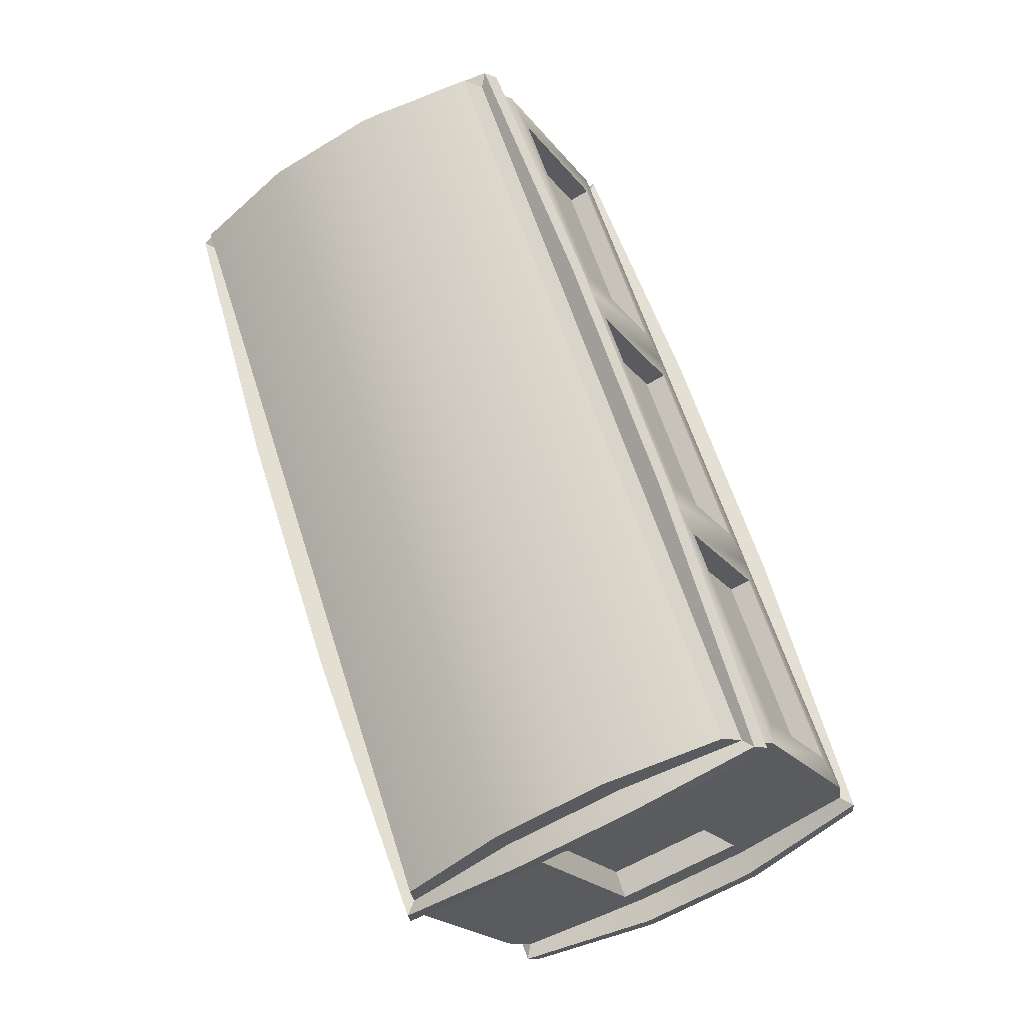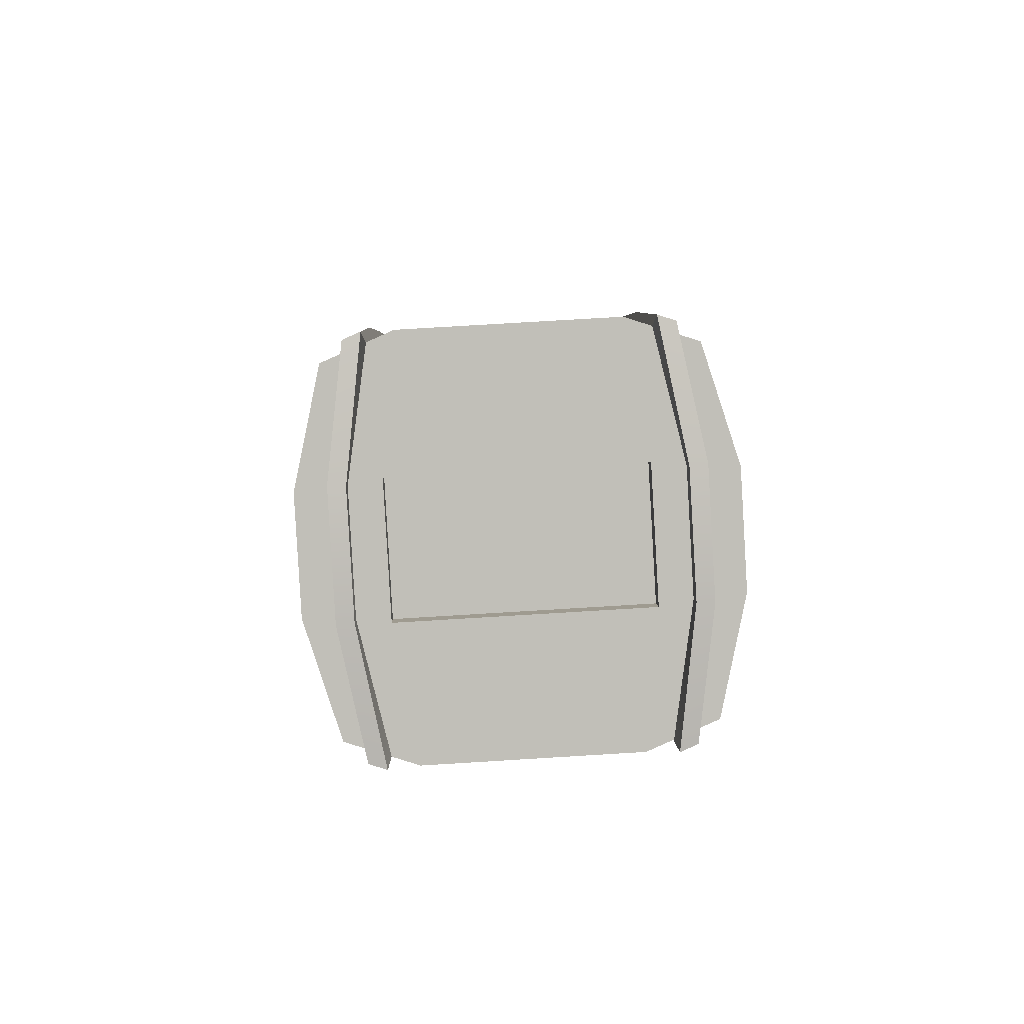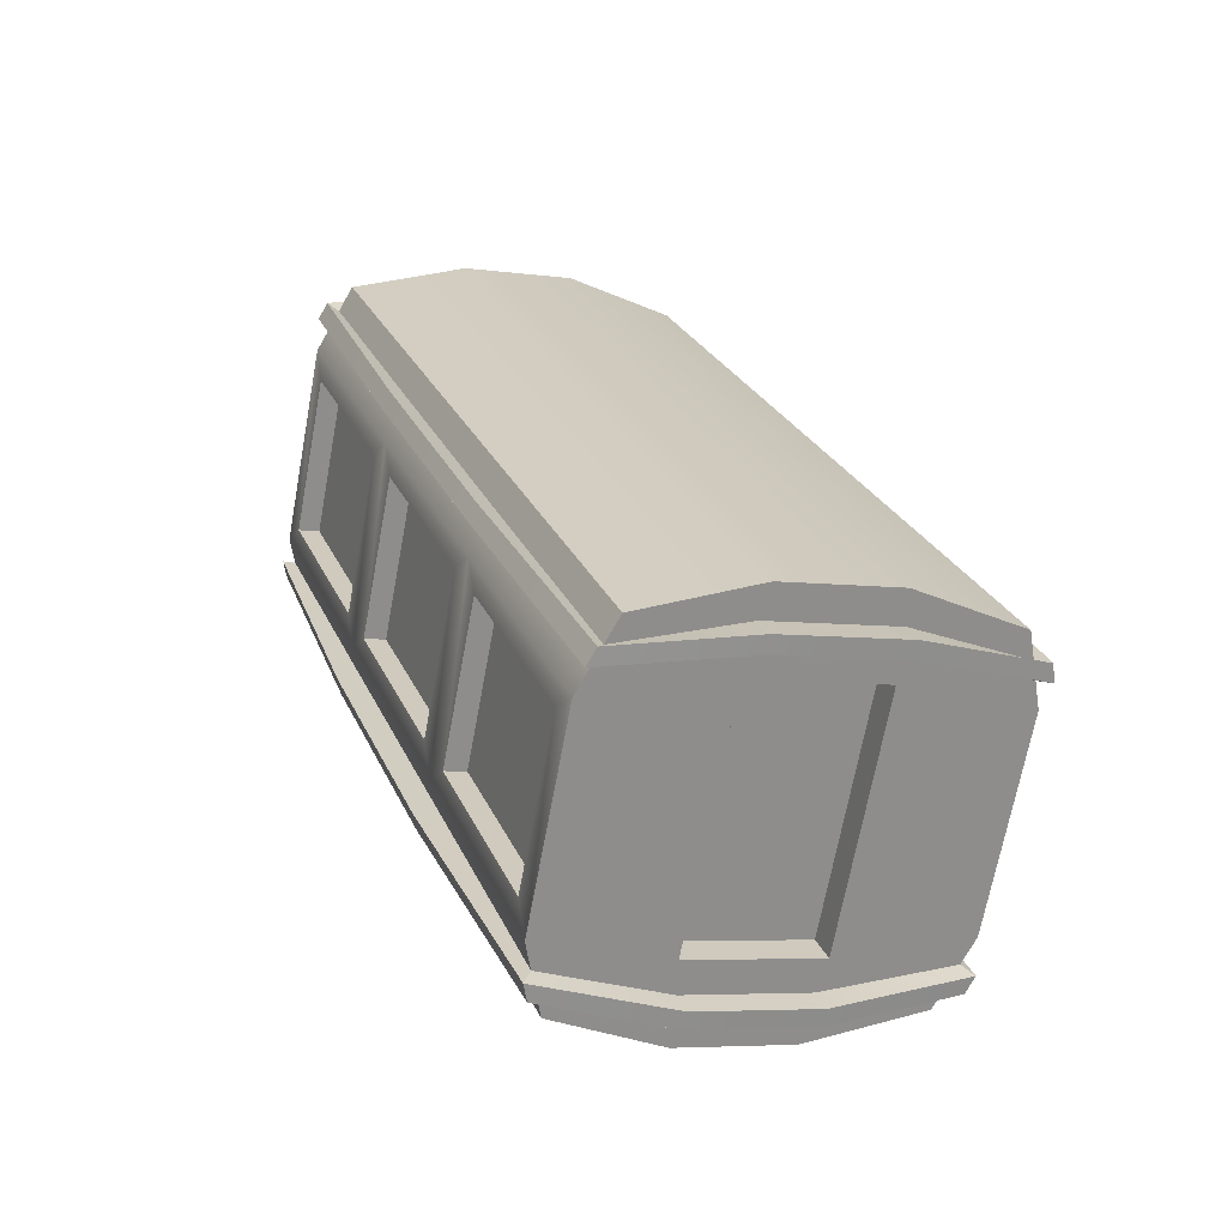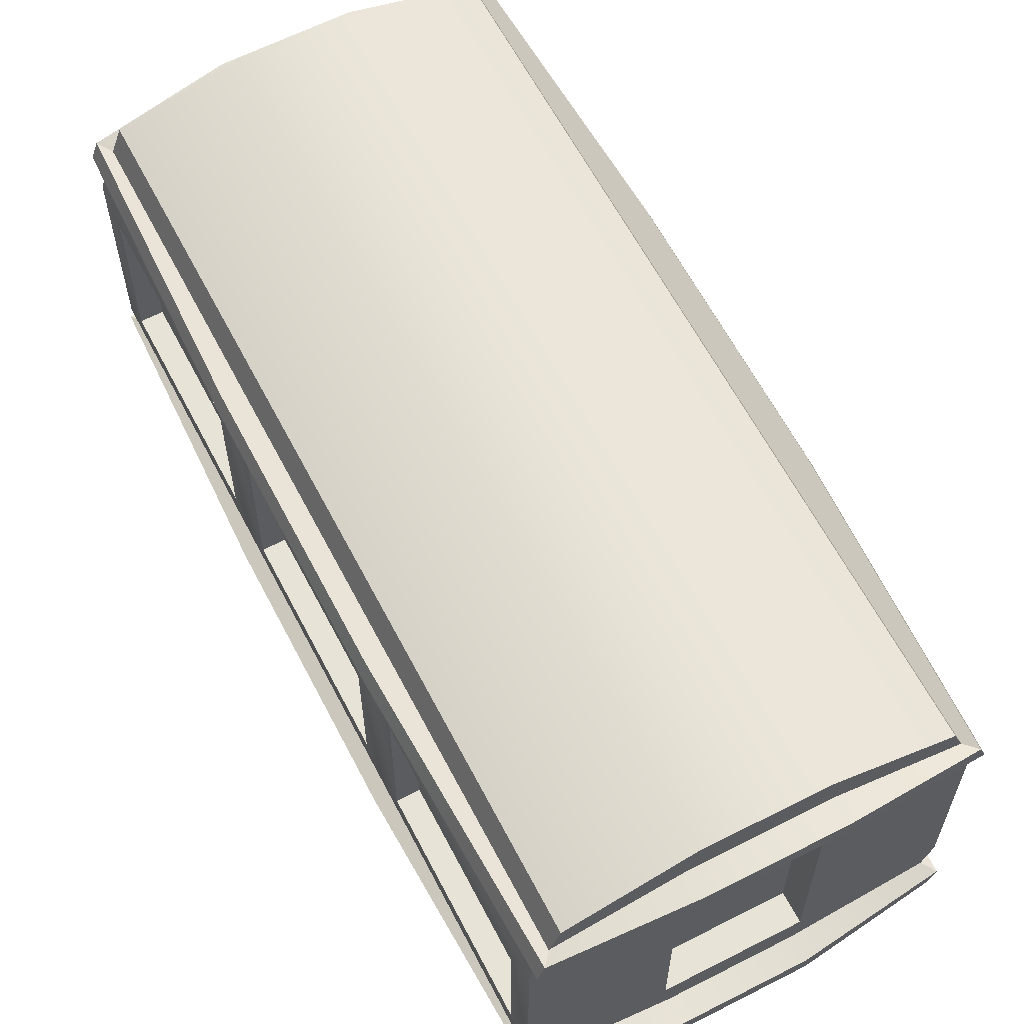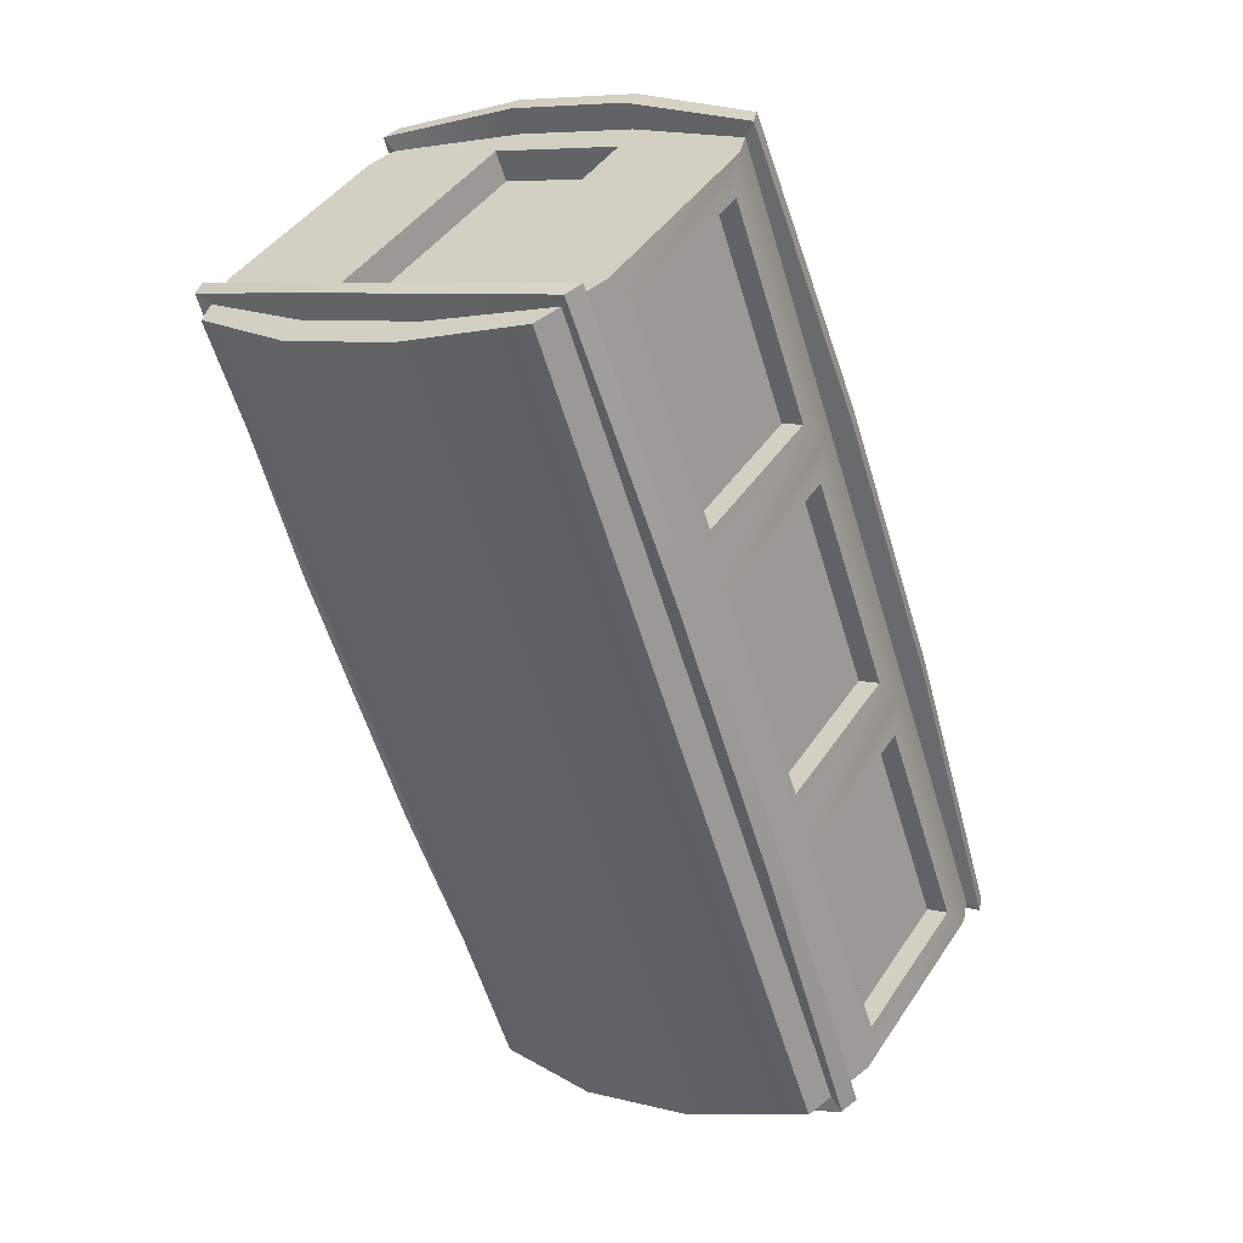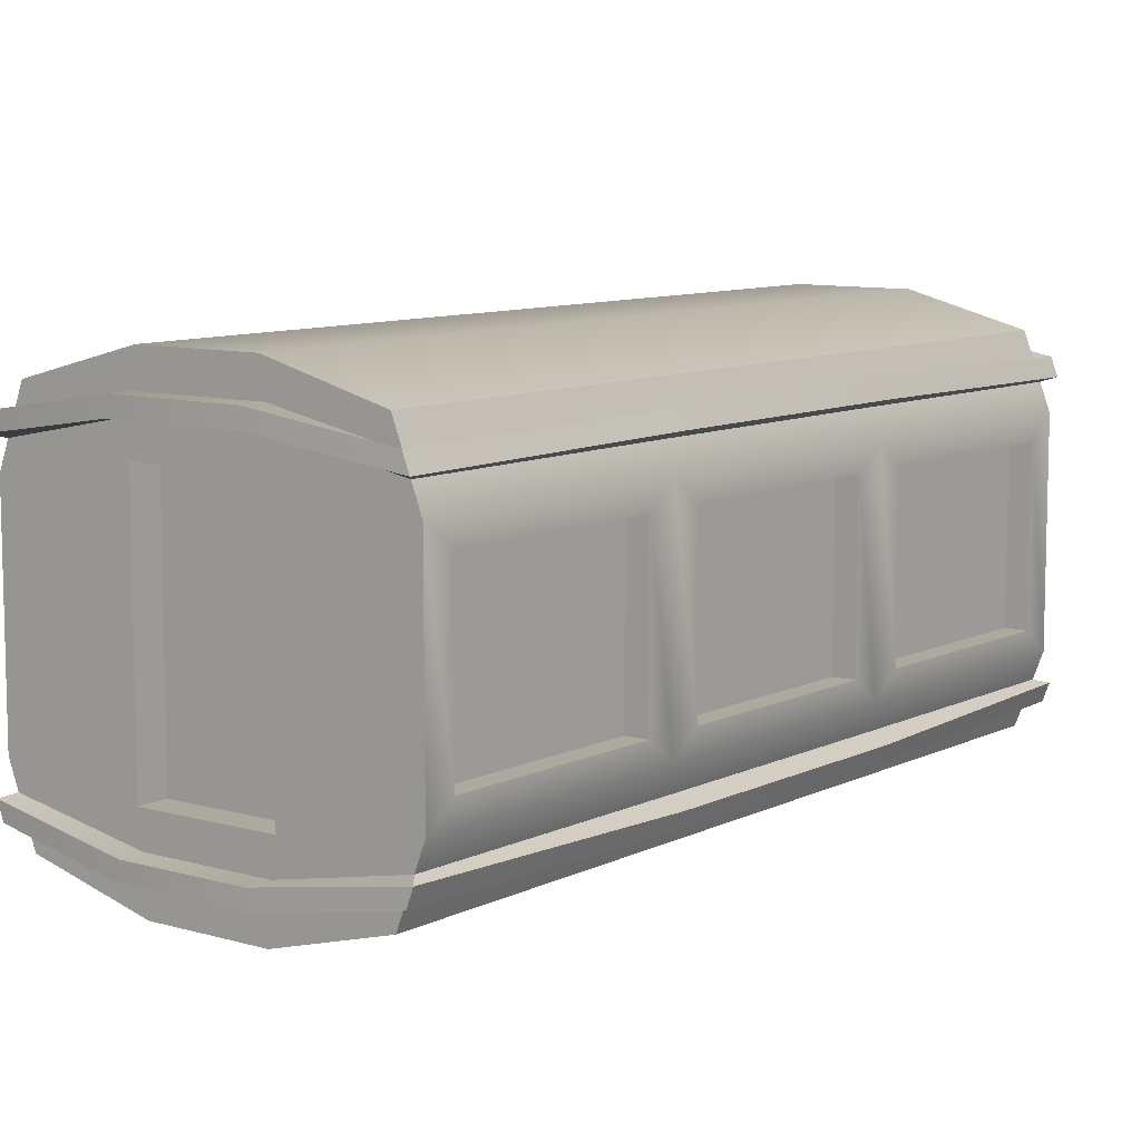
<metadata>
{"format":"obj","ext":"obj","renderer":"f3d","projection":"perspective","resolution":1024,"background":"white","views":[{"elev":-20.6,"azim":26.0,"up":"+Z"},{"elev":74.4,"azim":-93.5,"up":"+Z"},{"elev":-68.7,"azim":-10.5,"up":"+Z"},{"elev":62.3,"azim":133.1,"up":"+Y"},{"elev":42.2,"azim":30.7,"up":"+Z"},{"elev":9.1,"azim":-161.9,"up":"+Y"}]}
</metadata>
<code>
g default
v -218.7 55.73 143.5
v -212.2 53.92 145.8
v -205.8 53.92 148.1
v -199.3 55.73 150.4
v -220.1 59.84 143
v -212.7 58.75 145.6
v -205.3 58.75 148.3
v -197.8 59.84 150.9
v -220.1 72.16 143
v -212.7 73.25 145.6
v -205.3 73.25 148.3
v -197.8 72.16 150.9
v -218.7 76.27 143.5
v -212.2 78.08 145.8
v -205.8 78.08 148.1
v -199.3 76.27 150.4
v -213.2 76.27 128.1
v -206.8 78.08 130.4
v -200.3 78.08 132.7
v -193.9 76.27 135
v -207.8 76.27 112.7
v -201.3 78.08 115
v -194.9 78.08 117.3
v -188.4 76.27 119.6
v -202.3 76.27 97.33
v -195.9 78.08 99.61
v -189.4 78.08 101.9
v -183 76.27 104.2
v -203.8 72.16 96.81
v -196.4 73.25 99.44
v -188.9 73.25 102.1
v -181.5 72.16 104.7
v -203.8 59.84 96.81
v -196.4 58.75 99.44
v -188.9 58.75 102.1
v -181.5 59.84 104.7
v -202.3 55.73 97.33
v -195.9 53.92 99.61
v -189.4 53.92 101.9
v -183 55.73 104.2
v -207.8 55.73 112.7
v -201.3 53.92 115
v -194.9 53.92 117.3
v -188.4 55.73 119.6
v -213.2 55.73 128.1
v -206.8 53.92 130.4
v -200.3 53.92 132.7
v -193.9 55.73 135
v -186.9 59.84 120.1
v -192.4 59.84 135.5
v -186.9 72.16 120.1
v -192.4 72.16 135.5
v -209.2 59.84 112.2
v -214.7 59.84 127.6
v -209.2 72.16 112.2
v -214.7 72.16 127.6
v -182.1 61.18 106.4
v -186.4 61.18 118.4
v -182.1 70.82 106.4
v -186.4 70.82 118.4
v -187.5 61.18 121.8
v -191.8 61.18 133.8
v -187.5 70.82 121.8
v -191.8 70.82 133.8
v -193 61.18 137.2
v -197.3 61.18 149.2
v -193 70.82 137.2
v -197.3 70.82 149.2
v -204.4 61.18 98.48
v -208.7 61.18 110.5
v -208.7 70.82 110.5
v -204.4 70.82 98.48
v -209.8 61.18 113.9
v -214.1 61.18 125.9
v -214.1 70.82 125.9
v -209.8 70.82 113.9
v -215.3 61.18 129.3
v -219.6 61.18 141.3
v -219.6 70.82 141.3
v -215.3 70.82 129.3
v -183.3 61.18 105.9
v -187.6 61.18 118
v -183.3 70.82 105.9
v -187.6 70.82 118
v -188.8 61.18 121.3
v -193 61.18 133.4
v -188.8 70.82 121.3
v -193 70.82 133.4
v -194.2 61.18 136.7
v -198.5 61.18 148.8
v -194.2 70.82 136.7
v -198.5 70.82 148.8
v -203.2 61.18 98.91
v -207.4 61.18 111
v -207.4 70.82 111
v -203.2 70.82 98.91
v -208.6 61.18 114.3
v -212.9 61.18 126.4
v -212.9 70.82 126.4
v -208.6 70.82 114.3
v -214.1 61.18 129.7
v -218.3 61.18 141.8
v -218.3 70.82 141.8
v -214.1 70.82 129.7
v -219.2 57.28 143.3
v -219.6 58.3 143.2
v -212.4 56.84 145.7
v -212.5 55.83 145.7
v -205.6 56.84 148.2
v -205.5 55.83 148.2
v -198.4 58.3 150.7
v -198.8 57.28 150.6
v -193 58.26 135.3
v -193.3 57.32 135.2
v -187.5 58.26 119.9
v -187.9 57.32 119.8
v -182 58.3 104.5
v -182.4 57.28 104.4
v -189.2 56.84 102
v -189.1 55.83 102
v -196.1 56.84 99.54
v -196.2 55.83 99.51
v -203.2 58.3 97
v -202.9 57.28 97.13
v -208.7 58.26 112.4
v -208.3 57.32 112.5
v -214.1 58.26 127.8
v -213.8 57.32 127.9
v -219.6 73.7 143.2
v -219.2 74.73 143.3
v -212.5 76.17 145.7
v -212.4 75.16 145.7
v -205.5 76.17 148.2
v -205.6 75.16 148.2
v -198.8 74.73 150.6
v -198.4 73.7 150.7
v -193.3 74.68 135.2
v -193 73.74 135.3
v -187.9 74.68 119.8
v -187.5 73.74 119.9
v -182.4 74.73 104.4
v -182 73.7 104.5
v -189.1 76.17 102
v -189.2 75.16 102
v -196.2 76.17 99.51
v -196.1 75.16 99.54
v -202.9 74.73 97.13
v -203.2 73.7 97
v -208.3 74.68 112.5
v -208.7 73.74 112.4
v -213.8 74.68 127.9
v -214.1 73.74 127.8
v -220 57.05 143.8
v -220.4 58.08 143.7
v -215.2 57.82 127.4
v -214.9 56.88 127.5
v -213 55.83 147.1
v -212.9 56.84 147.1
v -206 55.83 149.6
v -206.1 56.84 149.5
v -198.5 57.05 151.4
v -198.1 58.08 151.6
v -192.2 56.88 135.6
v -191.9 57.82 135.7
v -186.8 56.88 120.2
v -186.4 57.82 120.3
v -181.6 57.05 103.9
v -181.3 58.08 104
v -188.6 55.83 100.6
v -188.7 56.84 100.6
v -195.7 55.83 98.12
v -195.6 56.84 98.16
v -203.2 57.05 96.25
v -203.5 58.08 96.12
v -209.4 56.88 112.1
v -209.8 57.82 112
v -220.4 73.92 143.7
v -220 74.95 143.8
v -214.9 75.13 127.5
v -215.2 74.18 127.4
v -212.9 75.16 147.1
v -213 76.17 147.1
v -206.1 75.16 149.5
v -206 76.17 149.6
v -198.1 73.92 151.6
v -198.5 74.95 151.4
v -191.9 74.18 135.7
v -192.2 75.13 135.6
v -186.4 74.18 120.3
v -186.8 75.13 120.2
v -181.3 73.92 104
v -181.6 74.95 103.9
v -188.7 75.16 100.6
v -188.6 76.17 100.6
v -195.6 75.16 98.16
v -195.7 76.17 98.12
v -203.5 73.92 96.12
v -203.2 74.95 96.25
v -209.8 74.18 112
v -209.4 75.13 112.1
v -212.1 58.75 144
v -204.7 58.75 146.6
v -204.7 73.25 146.6
v -212.1 73.25 144
v -196.9 73.25 101.1
v -189.5 73.25 103.7
v -189.5 58.75 103.7
v -196.9 58.75 101.1
g prop_trolley
f 5 6 10 9
f 201 202 203 204
f 7 8 12 11
f 13 14 18 17
f 14 15 19 18
f 15 16 20 19
f 17 18 22 21
f 18 19 23 22
f 19 20 24 23
f 21 22 26 25
f 22 23 27 26
f 23 24 28 27
f 29 30 34 33
f 205 206 207 208
f 31 32 36 35
f 37 38 42 41
f 38 39 43 42
f 39 40 44 43
f 41 42 46 45
f 42 43 47 46
f 43 44 48 47
f 45 46 2 1
f 46 47 3 2
f 47 48 4 3
f 82 81 83 84
f 86 85 87 88
f 90 89 91 92
f 93 94 95 96
f 97 98 99 100
f 101 102 103 104
f 49 36 57 58
f 36 32 59 57
f 32 51 60 59
f 51 49 58 60
f 50 49 61 62
f 49 51 63 61
f 51 52 64 63
f 52 50 62 64
f 8 50 65 66
f 50 52 67 65
f 52 12 68 67
f 12 8 66 68
f 33 53 70 69
f 53 55 71 70
f 55 29 72 71
f 29 33 69 72
f 53 54 74 73
f 54 56 75 74
f 56 55 76 75
f 55 53 73 76
f 54 5 78 77
f 5 9 79 78
f 9 56 80 79
f 56 54 77 80
f 58 57 81 82
f 57 59 83 81
f 59 60 84 83
f 60 58 82 84
f 62 61 85 86
f 61 63 87 85
f 63 64 88 87
f 64 62 86 88
f 66 65 89 90
f 65 67 91 89
f 67 68 92 91
f 68 66 90 92
f 69 70 94 93
f 70 71 95 94
f 71 72 96 95
f 72 69 93 96
f 73 74 98 97
f 74 75 99 98
f 75 76 100 99
f 76 73 97 100
f 77 78 102 101
f 78 79 103 102
f 79 80 104 103
f 80 77 101 104
f 153 154 155 156
f 154 153 157 158
f 158 157 159 160
f 160 159 161 162
f 162 161 163 164
f 164 163 165 166
f 166 165 167 168
f 168 167 169 170
f 170 169 171 172
f 172 171 173 174
f 174 173 175 176
f 176 175 156 155
f 177 178 179 180
f 178 177 181 182
f 182 181 183 184
f 184 183 185 186
f 186 185 187 188
f 188 187 189 190
f 190 189 191 192
f 192 191 193 194
f 194 193 195 196
f 196 195 197 198
f 198 197 199 200
f 200 199 180 179
f 106 107 6 5
f 107 109 7 6
f 109 111 8 7
f 130 131 14 13
f 131 133 15 14
f 133 135 16 15
f 25 26 145 147
f 26 27 143 145
f 27 28 141 143
f 33 34 121 123
f 34 35 119 121
f 35 36 117 119
f 115 117 36 49
f 113 115 49 50
f 111 113 50 8
f 139 141 28 24
f 137 139 24 20
f 135 137 20 16
f 123 125 53 33
f 125 127 54 53
f 127 106 5 54
f 147 149 21 25
f 149 151 17 21
f 151 130 13 17
f 1 2 108 105
f 2 3 110 108
f 3 4 112 110
f 4 48 114 112
f 48 44 116 114
f 44 40 118 116
f 120 118 40 39
f 122 120 39 38
f 124 122 38 37
f 37 41 126 124
f 41 45 128 126
f 45 1 105 128
f 9 10 132 129
f 10 11 134 132
f 11 12 136 134
f 12 52 138 136
f 52 51 140 138
f 51 32 142 140
f 144 142 32 31
f 146 144 31 30
f 148 146 30 29
f 29 55 150 148
f 55 56 152 150
f 56 9 129 152
f 106 127 155 154
f 128 105 153 156
f 105 108 157 153
f 107 106 154 158
f 108 110 159 157
f 109 107 158 160
f 110 112 161 159
f 111 109 160 162
f 112 114 163 161
f 113 111 162 164
f 114 116 165 163
f 115 113 164 166
f 116 118 167 165
f 117 115 166 168
f 118 120 169 167
f 119 117 168 170
f 120 122 171 169
f 121 119 170 172
f 122 124 173 171
f 123 121 172 174
f 124 126 175 173
f 125 123 174 176
f 126 128 156 175
f 127 125 176 155
f 130 151 179 178
f 152 129 177 180
f 129 132 181 177
f 131 130 178 182
f 132 134 183 181
f 133 131 182 184
f 134 136 185 183
f 135 133 184 186
f 136 138 187 185
f 137 135 186 188
f 138 140 189 187
f 139 137 188 190
f 140 142 191 189
f 141 139 190 192
f 142 144 193 191
f 143 141 192 194
f 144 146 195 193
f 145 143 194 196
f 146 148 197 195
f 147 145 196 198
f 148 150 199 197
f 149 147 198 200
f 150 152 180 199
f 151 149 200 179
f 6 7 202 201
f 7 11 203 202
f 11 10 204 203
f 10 6 201 204
f 30 31 206 205
f 31 35 207 206
f 35 34 208 207
f 34 30 205 208

</code>
